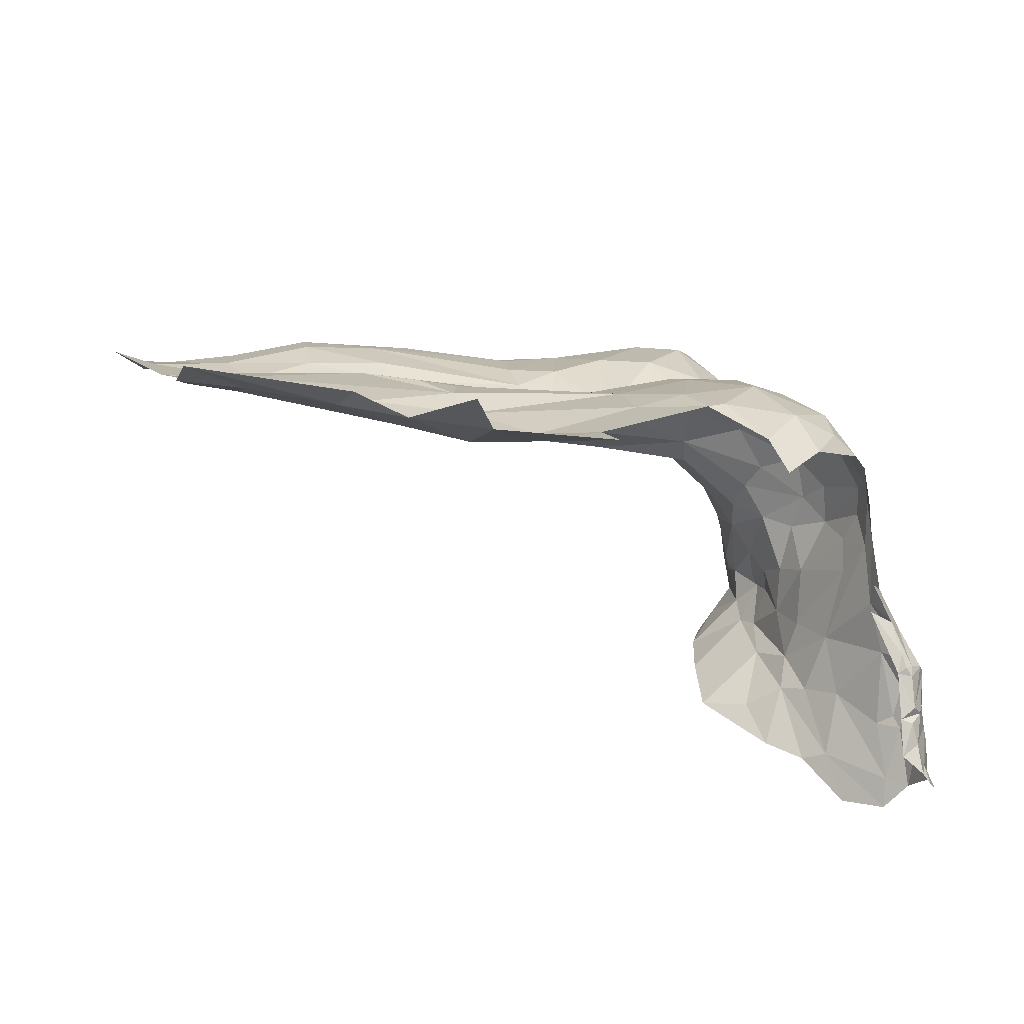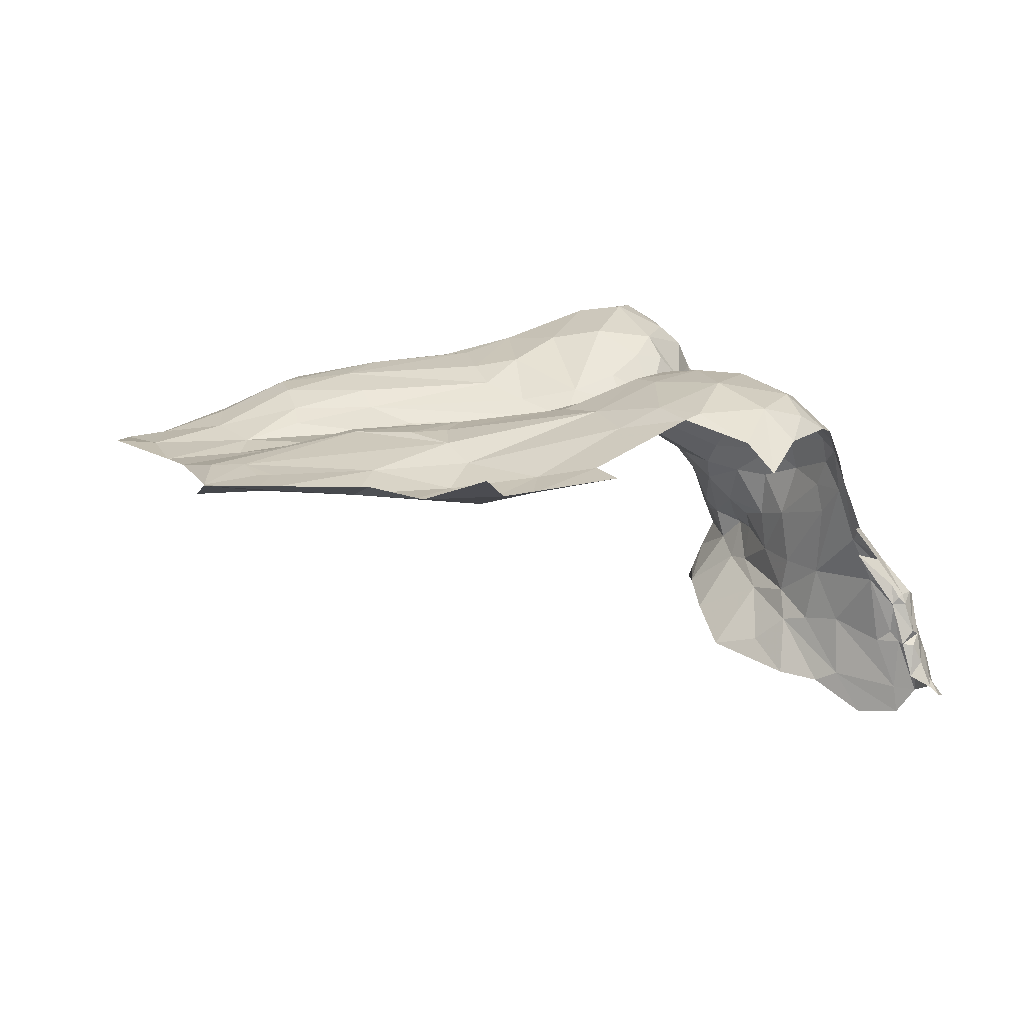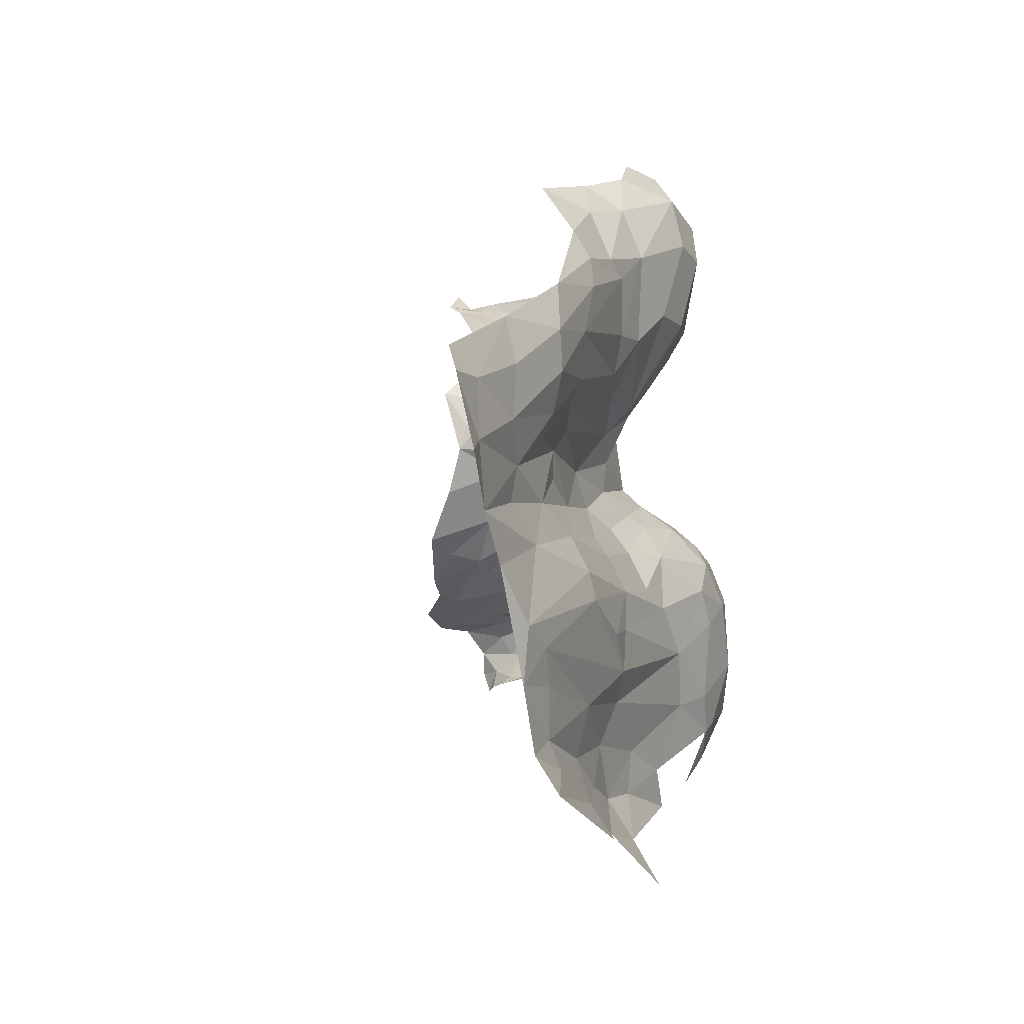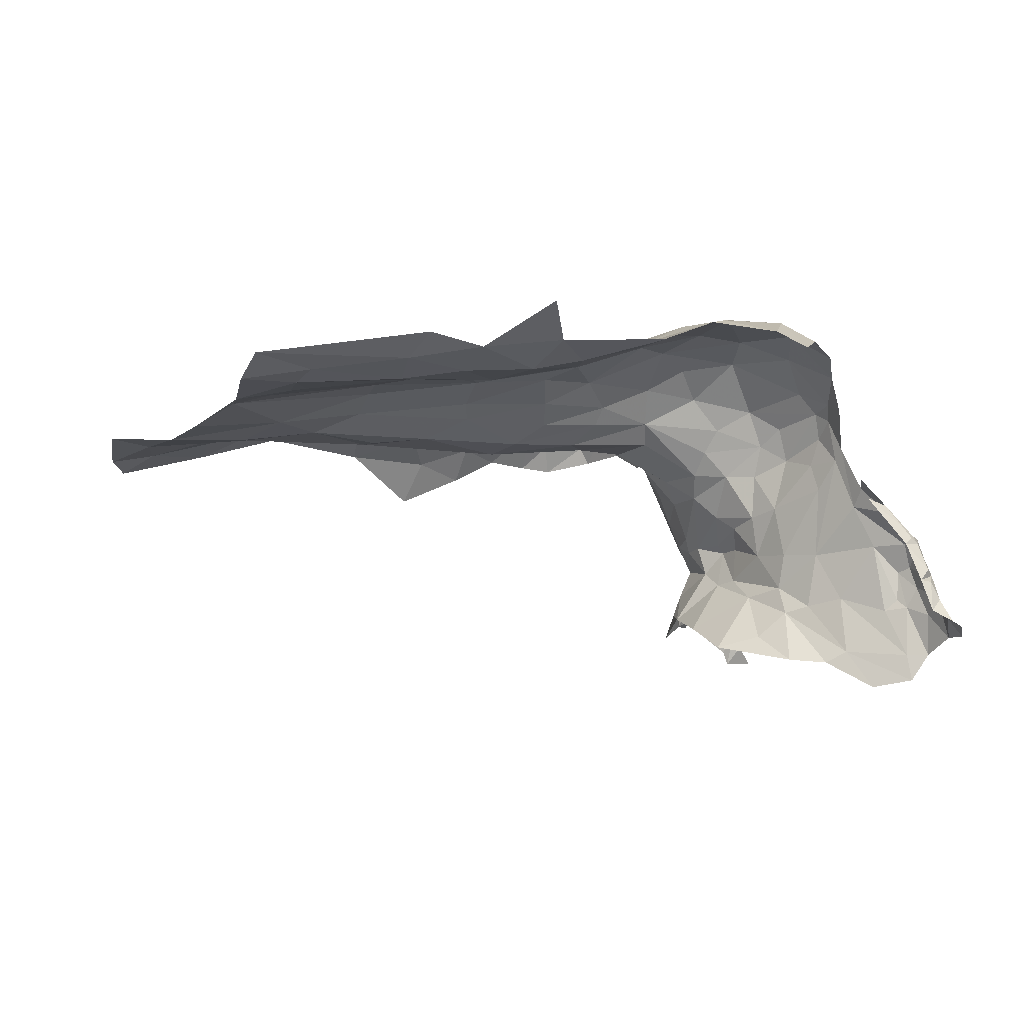
<metadata>
{"format":"obj","ext":"obj","renderer":"f3d","projection":"perspective","resolution":1024,"background":"white","views":[{"elev":-78.3,"azim":169.2,"up":"+Z"},{"elev":20.1,"azim":174.0,"up":"+Y"},{"elev":2.7,"azim":103.9,"up":"+Z"},{"elev":-5.7,"azim":163.8,"up":"+Y"}]}
</metadata>
<code>
v 1.299 0.8258 1.364
v 1.283 0.7931 1.419
v 1.425 0.7874 1.424
v 1.783 0.7712 1.317
v 1.453 0.8191 1.248
v 1.598 0.8047 1.37
v 1.607 0.7777 1.134
v 1.518 0.7856 1.078
v 1.458 0.7822 1.132
v 1.92 0.7183 1.517
v 1.89 0.7322 1.44
v 1.742 0.7475 1.459
v 0.9561 0.9005 1.317
v 0.8776 0.8683 1.288
v 0.9453 0.8725 1.381
v 0.9613 0.8992 1.126
v 0.9248 0.8611 1.074
v 0.8958 0.8775 1.15
v 1.236 0.8324 1.061
v 1.323 0.8059 1.104
v 1.338 0.8035 1.038
v 1.508 0.8191 1.31
v 1.018 0.9177 1.212
v 1.121 0.8926 1.169
v 1.067 0.8971 1.117
v 1.21 0.864 1.251
v 1.425 0.8019 1.195
v 1.185 0.8625 1.162
v 0.8987 0.7928 1.415
v 0.8414 0.8148 1.325
v 1.766 0.7722 1.184
v 1.576 0.79 1.209
v 1.737 0.7739 1.251
v 1.128 0.8879 1.349
v 1.032 0.9091 1.317
v 1.075 0.8871 1.387
v 1.108 0.8988 1.291
v 1.599 0.7952 1.412
v 1.422 0.8161 1.369
v 1.163 0.7966 1.456
v 1.082 0.8299 1.448
v 1.073 0.7743 1.486
v 1.204 0.8323 1.409
v 0.8084 0.7904 1.279
v 0.7979 0.7652 1.3
v 0.812 0.7797 1.322
v 1.611 0.7997 1.068
v 1.509 0.8113 1.004
v 1.421 0.8699 0.9105
v 1.39 0.8224 0.9739
v 1.449 0.8208 1.312
v 1.252 0.845 1.329
v 0.9053 0.8951 1.212
v 0.8289 0.8272 1.217
v 0.8526 0.7604 1.389
v 0.7816 0.7142 1.284
v 0.8064 0.7742 1.236
v 0.9725 0.8356 0.9965
v 1.004 0.869 1.047
v 1.75 0.7866 1.139
v 0.9477 0.7625 1.45
v 0.9634 0.7244 1.473
v 0.9939 0.8164 1.447
v 1.839 0.7601 1.353
v 1.841 0.8052 1.118
v 1.855 0.7725 1.175
v 1.59 0.8318 1.011
v 1.213 0.8368 0.9968
v 1.026 0.8618 1.416
v 1.605 0.7683 1.465
v 0.8756 0.7321 1.421
v 0.8373 0.7048 1.395
v 1.418 0.787 1.042
v 1.847 0.7547 1.27
v 0.8556 0.8507 1.162
v 1.09 0.8908 1.106
v 0.9258 0.6808 1.465
v 1.761 0.7709 1.26
v 1.415 0.7651 1.453
v 0.8655 0.4212 1.791
v 0.7864 0.376 1.831
v 0.8169 0.4249 1.812
v 0.9719 0.6858 1.501
v 1.063 0.7405 1.514
v 0.9439 0.45 1.669
v 0.9644 0.3957 1.68
v 0.9263 0.4199 1.71
v 0.9394 0.5545 1.618
v 0.9336 0.5599 1.586
v 0.9221 0.5124 1.578
v 1.003 0.7188 1.687
v 1.03 0.7092 1.615
v 0.9881 0.6647 1.645
v 0.9624 0.6113 1.659
v 0.9552 0.6381 1.713
v 0.9422 0.7586 1.863
v 0.9792 0.7639 1.759
v 0.9283 0.6481 1.762
v 0.9479 0.4732 1.643
v 0.9266 0.4976 1.656
v 0.9294 0.5184 1.637
v 0.9282 0.4581 1.699
v 0.9631 0.6469 1.528
v 0.9516 0.5783 1.601
v 0.8776 0.4563 1.761
v 0.8505 0.4569 1.792
v 0.8927 0.4342 1.738
v 0.9022 0.4569 1.72
v 0.8855 0.4592 1.73
v 0.8915 0.4569 1.718
v 0.9014 0.4673 1.715
v 0.9059 0.5904 1.751
v 0.8375 0.5361 1.803
v 0.8495 0.5895 1.826
v 0.8665 0.5159 1.744
v 0.8646 0.4841 1.759
v 0.8578 0.5017 1.772
v 0.876 0.6486 1.857
v 0.978 0.6421 1.593
v 1 0.6816 1.575
v 0.8776 0.4563 1.741
v 0.8732 0.4798 1.77
v 0.9134 0.5173 1.671
v 0.9476 0.5662 1.649
v 0.9349 0.5701 1.687
v 0.8508 0.4966 1.79
v 0.7714 0.462 1.832
v 0.775 0.5033 1.851
v 0.8026 0.4488 1.813
v 0.7647 0.4086 1.833
v 0.8207 0.4713 1.802
v 0.8959 0.5426 1.713
v 0.8578 0.4681 1.719
v 0.8875 0.4683 1.71
v 0.9007 0.4888 1.7
v 0.8739 0.4467 1.717
v 0.8739 0.4565 1.737
v 0.8741 0.4967 1.711
v 0.8735 0.4582 1.706
v 0.9684 0.4365 1.625
v 0.9782 0.427 1.581
v 1.085 0.7325 1.598
v 1.045 0.7588 1.676
v 0.7729 0.353 1.843
v 0.7175 0.3542 1.865
v 0.7474 0.386 1.839
v 0.9215 0.4838 1.696
v 0.9203 0.489 1.684
v 0.901 0.5134 1.694
v 0.8726 0.4617 1.742
v 0.7365 0.4253 1.849
v 0.7955 0.5636 1.866
v 0.8971 0.4188 1.752
v 1.522 0.7796 1.881
v 1.516 0.7521 1.923
v 1.69 0.7673 1.835
v 1.285 0.7619 1.661
v 1.345 0.7815 1.709
v 1.561 0.7565 1.66
v 1.342 0.7182 1.553
v 1.476 0.735 1.503
v 1.315 0.7304 1.493
v 0.9633 0.8062 1.856
v 0.9644 0.7785 1.957
v 0.9937 0.8208 1.969
v 0.9989 0.8383 1.859
v 1.567 0.7325 1.591
v 1.134 0.8363 1.999
v 1.046 0.8561 1.959
v 1.091 0.7999 2.04
v 1.277 0.7802 1.973
v 1.408 0.7877 1.886
v 1.286 0.8143 1.896
v 1.932 0.7118 1.696
v 2.001 0.7001 1.706
v 1.947 0.7174 1.613
v 1.833 0.7368 1.64
v 1.796 0.7236 1.523
v 1.203 0.7351 1.515
v 1.034 0.8403 1.782
v 1.072 0.8692 1.901
v 1.127 0.8514 1.792
v 1.144 0.8572 1.923
v 1.72 0.7775 1.768
v 1.546 0.7902 1.837
v 1.574 0.7776 1.697
v 1.602 0.789 1.769
v 1.214 0.7408 1.612
v 1.105 0.7571 1.64
v 1.372 0.7472 1.964
v 1.673 0.7402 1.517
v 1.783 0.7299 1.574
v 1.71 0.7788 1.709
v 1.494 0.7366 1.62
v 1.698 0.7625 1.648
v 1.173 0.7333 1.563
v 1.83 0.74 1.717
v 1.829 0.7244 1.783
v 1.005 0.7686 2.023
v 1.021 0.7989 2.021
v 1.273 0.761 1.458
v 1.171 0.7686 1.475
v 1.189 0.7784 1.657
v 1.116 0.7949 1.688
v 2.012 0.7275 1.602
v 1.212 0.8372 1.806
v 1.287 0.8089 1.762
v 1.37 0.7978 1.859
v 1.363 0.7963 1.769
v 1.695 0.7464 1.61
v 1.562 0.7302 1.546
v 1.399 0.6763 2
v 1.063 0.8182 1.736
v 1.016 0.8075 1.754
v 1.134 0.7592 2.059
v 1.208 0.7649 2.03
v 0.9391 0.7473 1.9
v 1.079 0.7532 2.063
v 1.289 0.7238 2.013
v 1.978 0.6839 1.74
v 0.8743 0.5373 1.445
v 0.8532 0.4765 1.399
v 0.8964 0.4956 1.506
v 0.8123 0.6915 1.345
v 0.857 0.6191 1.404
v 0.9279 0.6112 1.508
v 0.8837 0.6056 1.444
v 0.8026 0.7368 1.331
v 0.7258 0.5981 1.222
v 0.6844 0.5496 1.193
v 0.6897 0.5452 1.23
v 0.8064 0.5322 1.342
v 0.7623 0.6125 1.278
v 0.7311 0.5428 1.266
v 0.7763 0.6549 1.22
v 0.7406 0.6073 1.198
v 0.8903 0.4618 1.45
v 0.8987 0.3891 1.387
v 0.9636 0.3706 1.416
v 0.6676 0.4887 1.198
v 0.677 0.5053 1.238
v 0.6773 0.541 1.204
v 0.8879 0.5527 1.516
v 0.8966 0.5496 1.554
v 0.9081 0.5629 1.549
v 0.8528 0.4309 1.373
v 0.8199 0.4423 1.348
v 0.7756 0.454 1.309
v 0.7754 0.3605 1.289
v 0.7202 0.5688 1.175
v 0.7763 0.6188 1.192
v 0.6752 0.4862 1.162
v 0.688 0.4958 1.149
v 0.6907 0.4971 1.255
v 0.668 0.4698 1.23
v 0.6816 0.4362 1.243
v 0.9141 0.489 1.538
v 0.9774 0.4066 1.503
v 0.6341 0.3827 1.136
v 0.6554 0.4125 1.145
v 0.6498 0.3972 1.105
v 0.6373 0.382 1.177
v 0.6537 0.354 1.221
v 0.657 0.4229 1.212
v 0.8467 0.5347 1.39
v 0.805 0.6468 1.33
v 0.9009 0.5893 1.488
v 0.786 0.6957 1.299
v 0.6612 0.4072 1.116
v 0.6942 0.4255 1.124
v 0.674 0.4444 1.137
v 0.688 0.4744 1.14
v 0.8638 0.3474 1.332
v 0.8076 0.3421 1.304
v 0.7578 0.6418 1.256
v 0.6936 0.4496 1.255
v 0.8813 0.6791 1.438
v 0.6999 0.5394 1.163
v 0.7022 0.5529 1.173
v 0.7138 0.4313 1.263
v 0.6864 0.354 1.236
v 0.6532 0.4418 1.18
v 0.6616 0.462 1.179
v 0.7214 0.54 1.162
v 0.7065 0.4773 1.139
v 0.6598 0.4598 1.199
v 0.7112 0.5508 1.163
v 0.6814 0.3105 1.229
v 0.7399 0.2991 1.26
f 1 2 3
f 4 5 6
f 7 8 9
f 10 11 12
f 13 14 15
f 16 17 18
f 19 20 21
f 22 6 5
f 23 24 25
f 26 27 28
f 29 15 30
f 31 32 33
f 34 35 36
f 37 24 23
f 38 39 3
f 40 41 42
f 43 34 36
f 44 45 46
f 8 47 48
f 49 50 48
f 26 51 5
f 34 43 52
f 14 30 15
f 14 44 30
f 28 20 19
f 18 53 16
f 54 44 14
f 29 46 55
f 27 20 28
f 5 4 32
f 47 8 7
f 56 45 57
f 58 16 59
f 31 7 32
f 31 60 7
f 23 35 37
f 23 53 13
f 42 61 62
f 42 41 63
f 4 6 64
f 65 60 66
f 65 67 47
f 19 21 68
f 23 16 53
f 23 25 16
f 38 6 39
f 38 64 6
f 37 26 24
f 34 52 26
f 36 41 43
f 69 63 41
f 70 38 3
f 12 64 38
f 9 32 7
f 9 27 32
f 14 53 54
f 14 13 53
f 71 62 61
f 72 55 46
f 39 1 3
f 51 26 52
f 21 50 68
f 73 48 50
f 11 64 12
f 11 74 64
f 15 36 13
f 69 41 36
f 75 54 53
f 12 38 70
f 66 31 74
f 66 60 31
f 40 43 41
f 2 1 43
f 76 28 19
f 24 26 28
f 44 57 45
f 44 54 57
f 73 21 20
f 73 50 21
f 46 30 44
f 46 29 30
f 20 9 73
f 20 27 9
f 61 29 71
f 63 15 29
f 22 39 6
f 51 52 39
f 27 5 32
f 27 26 5
f 34 37 35
f 34 26 37
f 17 16 58
f 77 62 71
f 74 4 64
f 74 31 78
f 4 33 32
f 4 74 78
f 47 60 65
f 47 7 60
f 24 76 25
f 24 28 76
f 71 55 72
f 71 29 55
f 13 35 23
f 13 36 35
f 52 1 39
f 52 43 1
f 63 61 42
f 63 29 61
f 51 22 5
f 51 39 22
f 40 2 43
f 15 69 36
f 15 63 69
f 67 48 47
f 79 3 2
f 79 70 3
f 25 59 16
f 25 76 59
f 75 18 17
f 75 53 18
f 78 33 4
f 78 31 33
f 73 8 48
f 73 9 8
f 80 81 82
f 83 84 42
f 85 86 87
f 88 89 90
f 91 92 93
f 91 94 95
f 96 97 98
f 99 100 101
f 85 87 102
f 103 89 104
f 105 80 106
f 107 108 87
f 109 110 111
f 112 113 114
f 115 116 117
f 96 98 118
f 103 119 120
f 103 104 119
f 90 99 101
f 121 109 108
f 122 117 116
f 123 101 100
f 95 94 124
f 42 62 83
f 84 83 120
f 121 108 107
f 112 115 113
f 125 124 123
f 98 112 114
f 95 124 125
f 91 95 97
f 126 117 122
f 113 115 117
f 113 127 128
f 129 130 127
f 126 113 117
f 131 127 113
f 132 115 112
f 133 116 115
f 108 102 87
f 111 134 135
f 133 136 137
f 138 135 134
f 138 132 135
f 138 115 132
f 138 133 115
f 138 139 133
f 140 141 86
f 99 90 141
f 114 118 98
f 81 130 82
f 120 142 84
f 92 143 142
f 124 101 123
f 88 90 101
f 134 139 138
f 110 137 136
f 144 145 146
f 147 148 99
f 147 149 148
f 100 148 123
f 100 99 148
f 112 125 132
f 112 98 125
f 150 116 133
f 150 105 116
f 98 95 125
f 98 97 95
f 103 83 77
f 103 120 83
f 149 132 125
f 149 135 132
f 134 110 139
f 134 111 110
f 129 82 130
f 126 122 106
f 131 129 127
f 131 82 129
f 126 131 113
f 126 106 131
f 99 85 147
f 99 141 140
f 85 140 86
f 85 99 140
f 151 127 130
f 151 128 127
f 147 135 149
f 147 111 135
f 152 128 151
f 114 113 128
f 77 83 62
f 82 106 80
f 82 131 106
f 94 119 104
f 93 92 119
f 123 149 125
f 123 148 149
f 152 114 128
f 152 118 114
f 153 107 87
f 153 105 107
f 105 121 107
f 105 150 121
f 105 122 116
f 105 106 122
f 124 88 101
f 104 89 88
f 124 104 88
f 124 94 104
f 144 130 81
f 139 136 133
f 139 110 136
f 147 102 111
f 147 85 102
f 150 109 121
f 137 110 109
f 143 91 97
f 143 92 91
f 130 146 151
f 130 144 146
f 111 108 109
f 111 102 108
f 120 92 142
f 120 119 92
f 94 93 119
f 94 91 93
f 150 137 109
f 150 133 137
f 154 155 156
f 157 158 159
f 160 161 162
f 163 164 165
f 163 165 166
f 167 161 160
f 168 169 170
f 171 172 173
f 174 175 176
f 176 177 174
f 10 12 178
f 42 84 179
f 163 180 97
f 181 182 180
f 181 168 183
f 184 185 156
f 186 158 187
f 188 157 159
f 142 143 189
f 190 155 172
f 70 161 191
f 192 177 176
f 186 187 193
f 194 167 160
f 195 177 192
f 196 160 179
f 196 189 188
f 174 197 198
f 199 200 165
f 201 162 79
f 40 42 202
f 203 204 182
f 189 143 204
f 176 175 205
f 79 161 70
f 79 162 161
f 171 173 168
f 196 142 189
f 206 207 203
f 173 208 209
f 206 173 207
f 183 168 173
f 210 167 159
f 191 161 211
f 212 155 190
f 203 189 204
f 203 188 189
f 213 180 182
f 213 214 180
f 143 214 213
f 176 10 192
f 176 205 10
f 208 187 209
f 154 156 185
f 84 196 179
f 84 142 196
f 192 191 167
f 192 10 178
f 169 181 166
f 169 168 181
f 156 198 184
f 208 154 185
f 172 155 154
f 160 188 194
f 160 196 188
f 206 183 173
f 182 181 183
f 209 207 173
f 158 157 207
f 199 165 164
f 168 215 216
f 168 170 215
f 163 217 164
f 12 70 191
f 197 184 198
f 177 195 193
f 163 96 217
f 163 97 96
f 218 200 199
f 170 169 200
f 177 197 174
f 177 193 197
f 216 171 168
f 190 172 171
f 219 190 171
f 219 212 190
f 218 170 200
f 218 215 170
f 165 169 166
f 165 200 169
f 182 206 203
f 182 183 206
f 209 158 207
f 209 187 158
f 204 213 182
f 204 143 213
f 216 219 171
f 180 166 181
f 180 163 166
f 220 174 198
f 220 175 174
f 193 184 197
f 193 187 184
f 202 162 201
f 179 160 162
f 203 157 188
f 203 207 157
f 97 214 143
f 97 180 214
f 191 178 12
f 191 192 178
f 167 211 161
f 167 191 211
f 172 208 173
f 172 154 208
f 159 195 210
f 186 193 195
f 159 186 195
f 159 158 186
f 159 194 188
f 159 167 194
f 2 201 79
f 40 202 201
f 40 201 2
f 179 202 42
f 179 162 202
f 192 210 195
f 192 167 210
f 187 185 184
f 187 208 185
f 221 222 223
f 224 225 72
f 226 77 227
f 228 72 46
f 229 230 231
f 232 233 234
f 229 235 236
f 237 238 239
f 240 241 242
f 243 244 245
f 246 238 237
f 247 248 249
f 229 231 233
f 250 236 251
f 252 240 242
f 252 242 253
f 103 226 89
f 103 77 226
f 234 248 232
f 254 255 256
f 257 258 141
f 259 260 261
f 262 263 264
f 232 265 266
f 222 221 265
f 221 267 227
f 243 245 267
f 224 266 225
f 45 56 268
f 269 261 260
f 270 271 272
f 269 260 271
f 273 246 274
f 257 237 258
f 244 243 223
f 270 269 271
f 228 224 72
f 228 268 224
f 56 275 233
f 231 234 233
f 254 276 234
f 277 227 77
f 277 77 71
f 241 231 242
f 254 234 231
f 230 278 253
f 230 229 279
f 280 248 234
f 281 249 248
f 243 221 223
f 243 267 221
f 263 256 264
f 281 248 280
f 246 247 249
f 222 265 232
f 264 282 262
f 240 252 283
f 253 278 284
f 285 253 284
f 285 252 253
f 268 233 232
f 268 56 233
f 260 283 271
f 282 286 283
f 264 286 282
f 255 241 240
f 264 255 286
f 264 256 255
f 229 275 235
f 229 233 275
f 232 247 222
f 232 248 247
f 225 265 221
f 225 266 265
f 279 236 250
f 279 229 236
f 252 271 283
f 252 272 271
f 257 244 223
f 90 89 244
f 90 257 141
f 90 244 257
f 240 286 255
f 240 283 286
f 256 276 254
f 256 281 280
f 225 227 277
f 225 221 227
f 285 272 252
f 285 270 272
f 260 282 283
f 260 262 282
f 223 237 257
f 223 222 237
f 239 258 237
f 273 238 246
f 273 239 238
f 267 226 227
f 267 245 226
f 281 256 263
f 268 266 224
f 268 232 266
f 254 241 255
f 254 231 241
f 242 230 253
f 242 231 230
f 45 228 46
f 45 268 228
f 279 278 230
f 279 287 278
f 259 262 260
f 222 246 237
f 222 247 246
f 72 277 71
f 72 225 277
f 89 245 244
f 89 226 245
f 281 288 249
f 281 263 288
f 250 287 279
f 284 278 287
f 284 250 251
f 284 287 250
f 289 249 288
f 274 246 249
f 274 249 289
f 280 276 256
f 280 234 276

</code>
